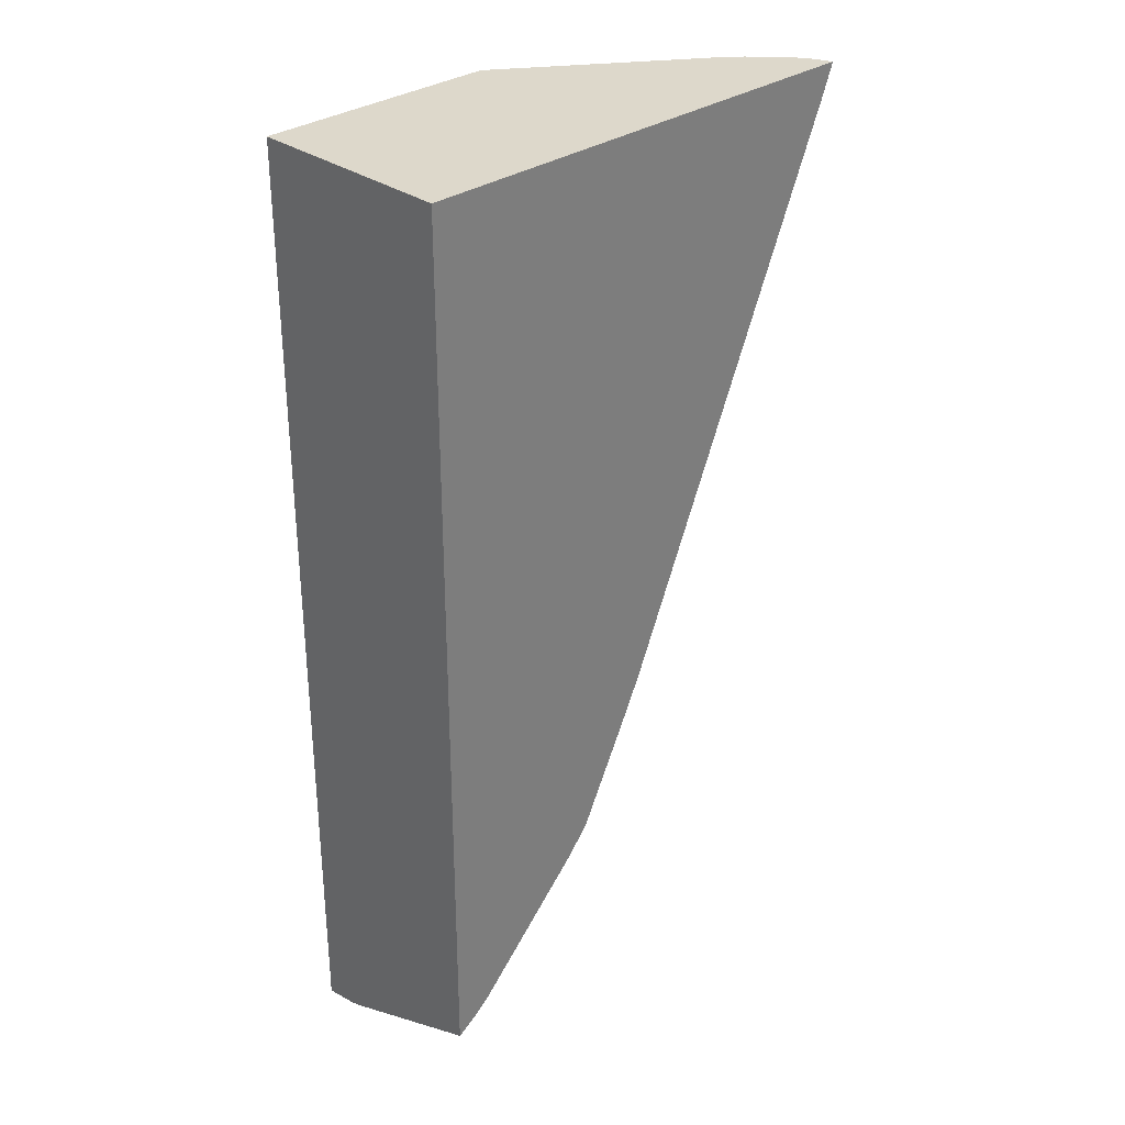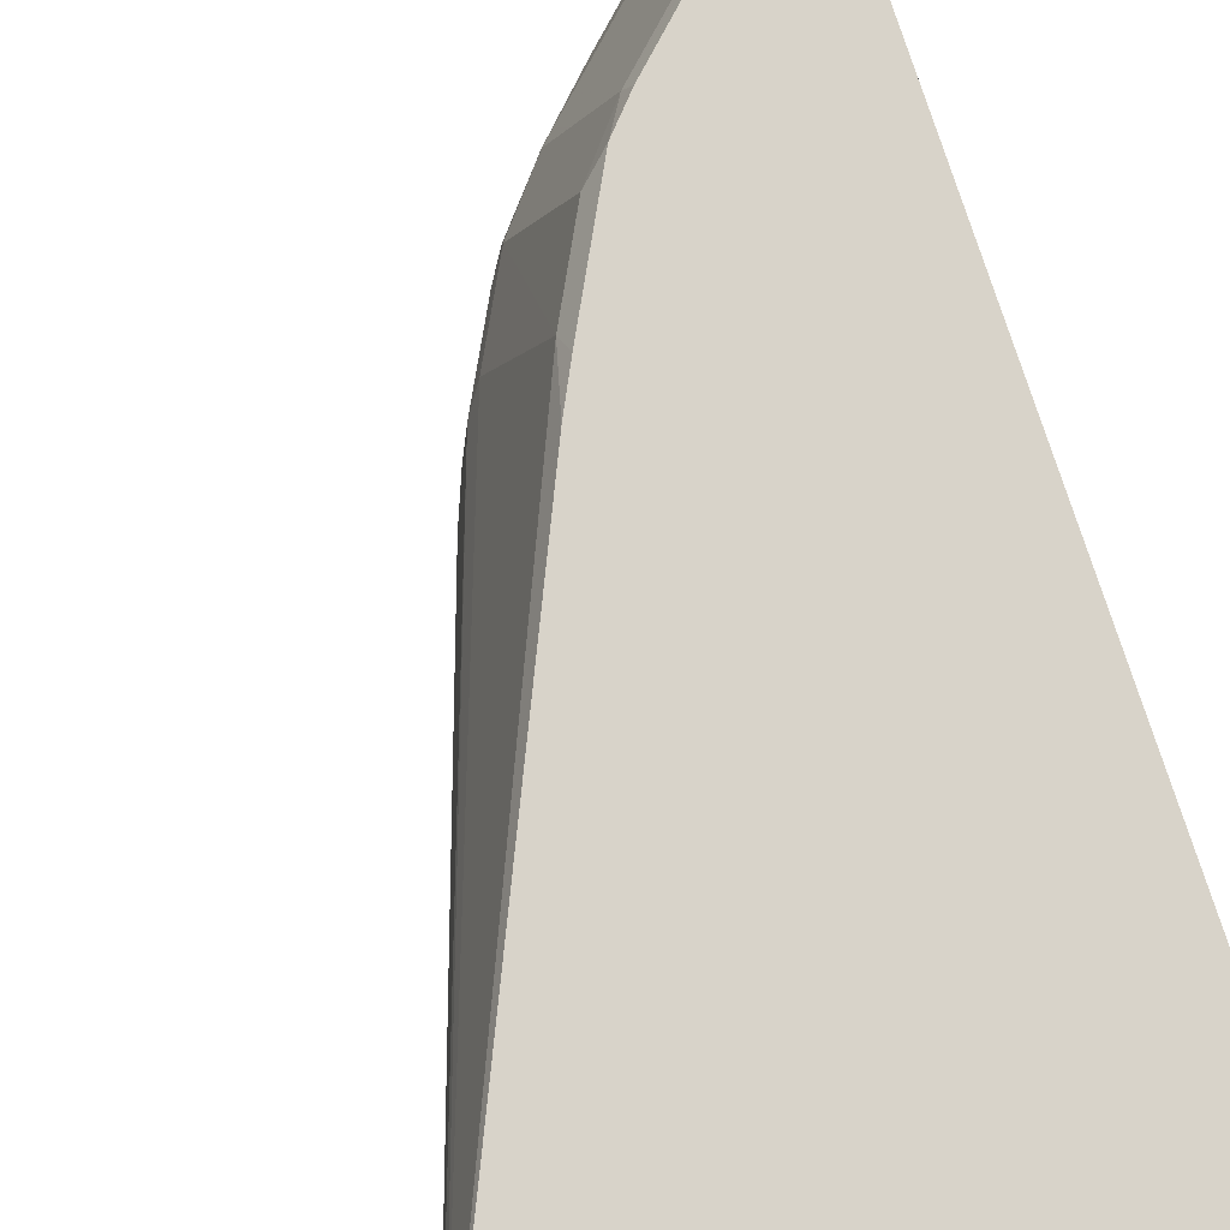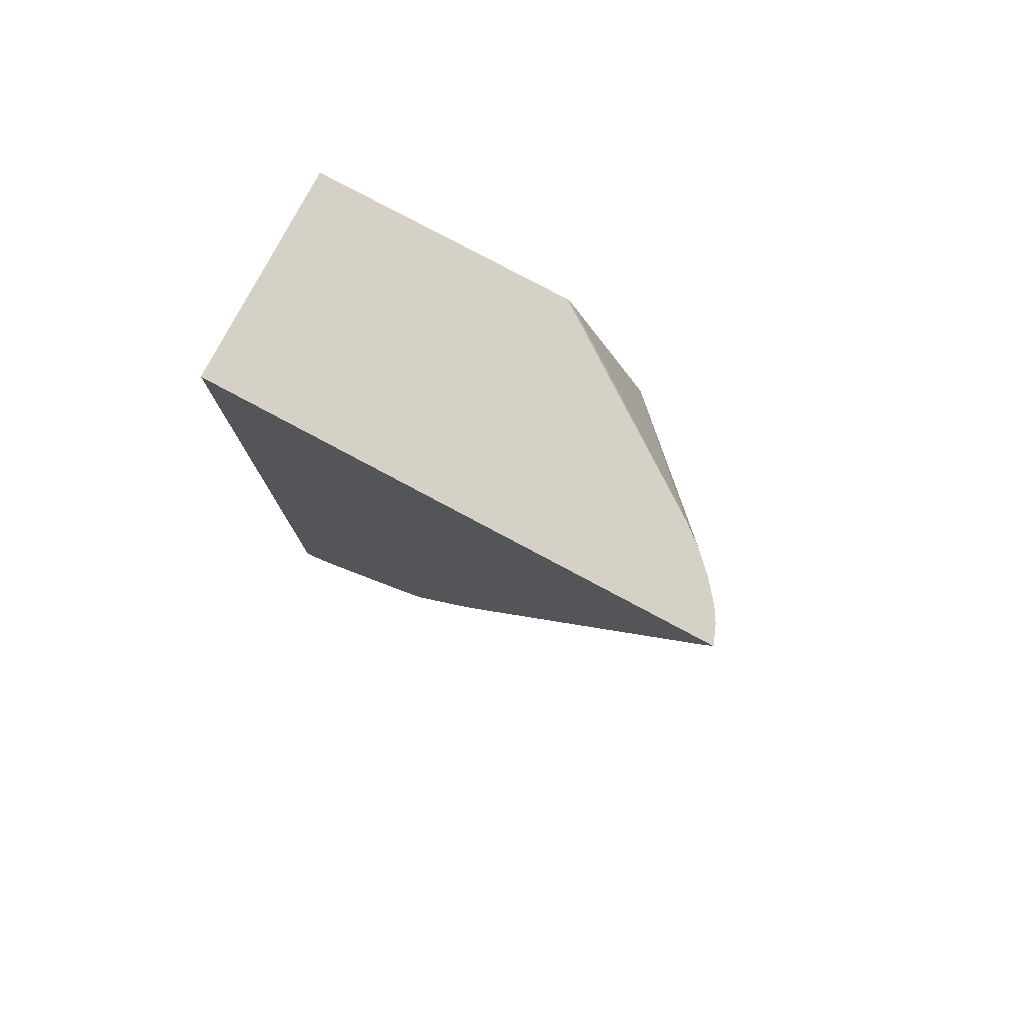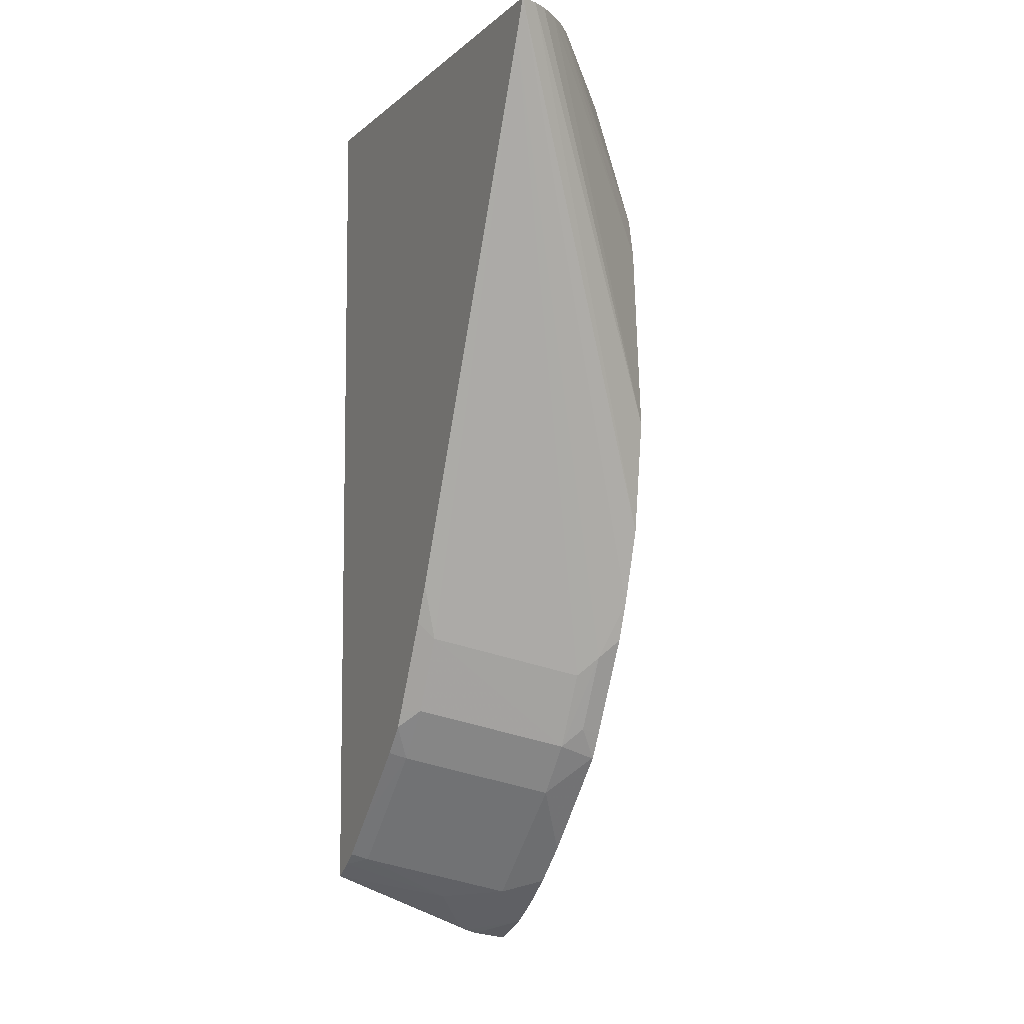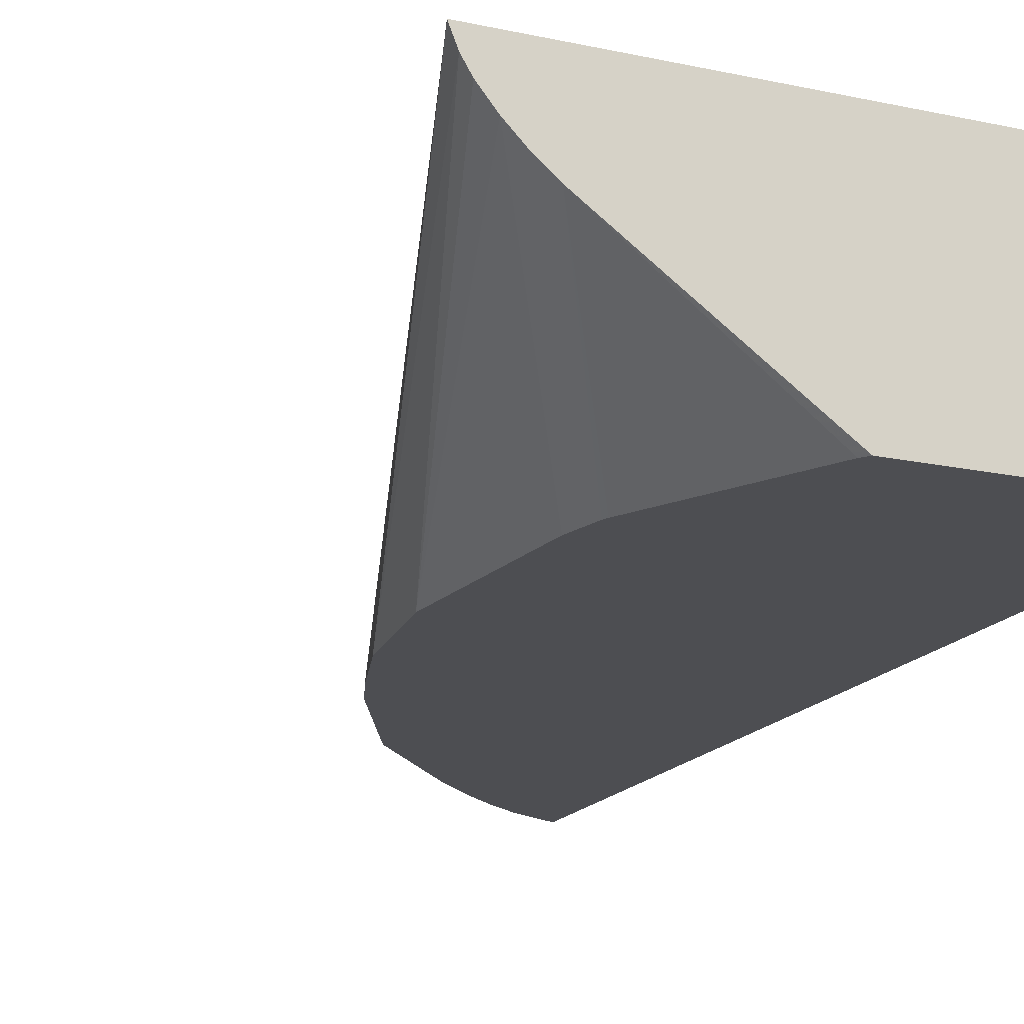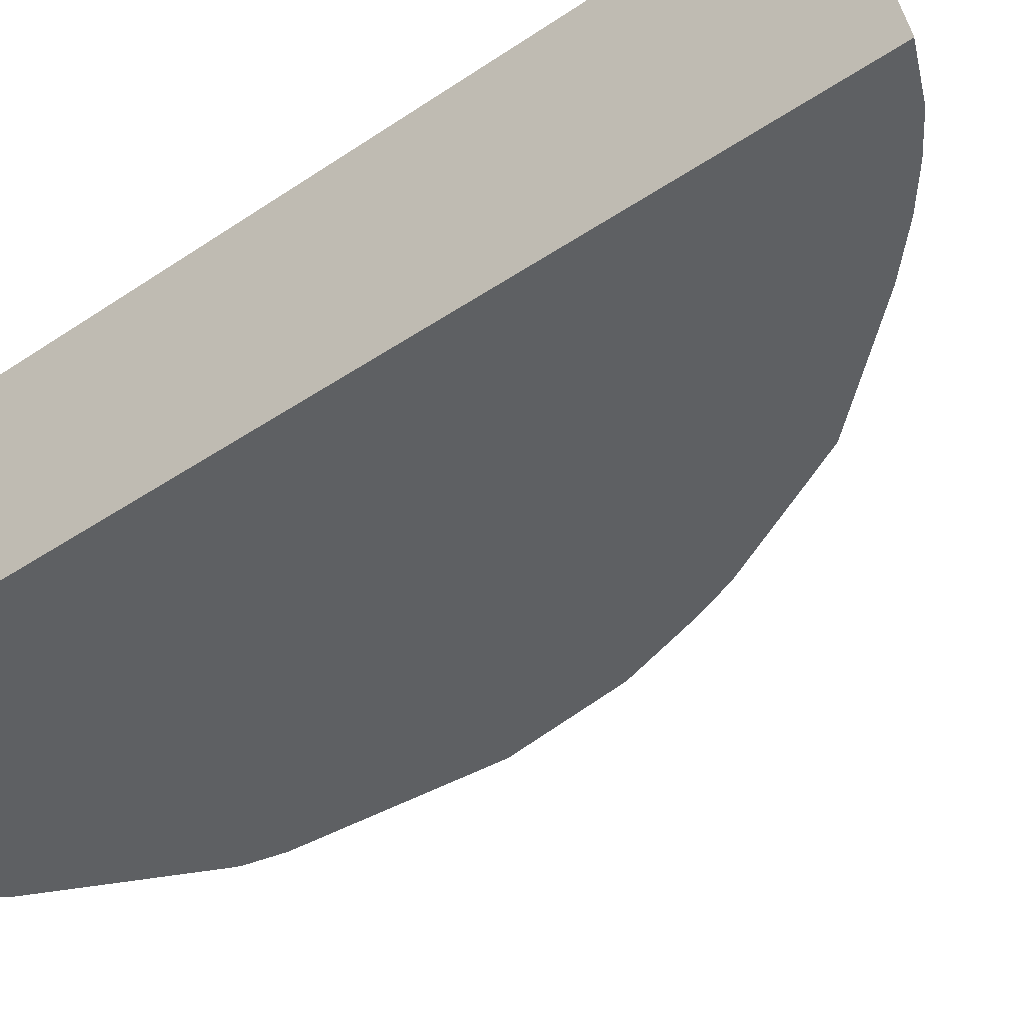
<metadata>
{"format":"obj","ext":"obj","renderer":"f3d","projection":"perspective","resolution":1024,"background":"white","views":[{"elev":31.5,"azim":135.5,"up":"+Z"},{"elev":75.8,"azim":-17.5,"up":"+Y"},{"elev":78.9,"azim":-151.9,"up":"+Z"},{"elev":-7.5,"azim":-115.3,"up":"+Z"},{"elev":-17.2,"azim":-23.5,"up":"+Y"},{"elev":-42.5,"azim":129.1,"up":"+Y"}]}
</metadata>
<code>
v -0.5017 -0.0249 -0.04347
v -0.4988 -0.03227 -0.04347
v -0.2933 -0.0249 -0.04347
v -0.5012 -0.0249 -0.04483
v -0.4153 -0.1048 -0.3145
v -0.4258 -0.1134 -0.2899
v -0.4357 -0.1134 -0.2576
v -0.4953 -0.0381 -0.04347
v -0.4419 -0.1134 -0.2093
v -0.2933 -0.1134 -0.04347
v -0.2933 -0.0249 -0.4174
v -0.496 -0.0249 -0.05776
v -0.4093 -0.09678 -0.3226
v -0.3932 -0.09678 -0.3549
v -0.3992 -0.1048 -0.3468
v -0.4196 -0.1134 -0.3065
v -0.4888 -0.04594 -0.04347
v -0.4355 -0.1134 -0.1286
v -0.3968 -0.1134 -0.04347
v -0.2933 -0.1134 -0.4502
v -0.2933 -0.0929 -0.4457
v -0.2944 -0.08872 -0.4436
v -0.3105 -0.07258 -0.4274
v -0.3033 -0.0249 -0.4111
v -0.399 -0.0249 -0.283
v -0.3932 -0.03227 -0.3065
v -0.3771 -0.03227 -0.3387
v -0.3603 -0.03227 -0.3602
v -0.3764 -0.09678 -0.3764
v -0.3925 -0.1129 -0.3602
v -0.3927 -0.1134 -0.3601
v -0.3982 -0.1134 -0.3492
v -0.4034 -0.1134 -0.3387
v -0.4815 -0.05332 -0.04347
v -0.432 -0.1134 -0.1129
v -0.4736 -0.05977 -0.04347
v -0.399 -0.1134 -0.04634
v -0.3119 -0.1134 -0.4409
v -0.2933 -0.1129 -0.4502
v -0.2933 -0.09756 -0.4472
v -0.3119 -0.1129 -0.4409
v -0.328 -0.09678 -0.4248
v -0.3119 -0.03227 -0.4086
v -0.3094 -0.0249 -0.4062
v -0.3914 -0.0249 -0.2991
v -0.3877 -0.0249 -0.3065
v -0.3715 -0.0249 -0.3387
v -0.3679 -0.0249 -0.3461
v -0.3578 -0.0249 -0.3578
v -0.3255 -0.0249 -0.3901
v -0.3603 -0.09678 -0.3925
v -0.355 -0.1134 -0.4034
v -0.3556 -0.1134 -0.4028
v -0.3924 -0.1134 -0.3604
v -0.4312 -0.1134 -0.1109
v -0.4151 -0.1134 -0.07859
v -0.3122 -0.1134 -0.4407
v -0.2933 -0.09857 -0.4475
v -0.3252 -0.1134 -0.4313
v -0.3389 -0.1134 -0.4195
f 19 36 37
f 20 38 41
f 20 41 39
f 21 40 41
f 22 42 23
f 22 41 42
f 23 42 43
f 18 35 34
f 24 43 44
f 23 43 24
f 21 41 22
f 17 18 34
f 14 26 27
f 15 32 33
f 15 31 32
f 15 30 31
f 14 30 15
f 14 28 29
f 14 27 28
f 13 26 14
f 12 26 13
f 12 25 26
f 11 23 24
f 25 45 26
f 11 22 23
f 15 33 16
f 26 45 46
f 36 55 56
f 26 47 27
f 11 21 22
f 42 52 51
f 42 60 52
f 42 59 60
f 41 59 42
f 41 57 59
f 40 58 41
f 39 41 58
f 38 57 41
f 36 56 37
f 35 55 36
f 34 35 36
f 26 46 47
f 30 54 31
f 29 53 30
f 29 52 53
f 29 51 52
f 28 48 49
f 28 51 29
f 28 42 51
f 28 43 42
f 28 44 43
f 28 50 44
f 28 49 50
f 27 48 28
f 27 47 48
f 30 53 54
f 9 18 17
f 14 29 30
f 6 9 7
f 3 10 20
f 2 9 8
f 2 7 9
f 1 7 2
f 1 6 7
f 1 5 6
f 1 4 5
f 1 12 4
f 1 25 12
f 1 45 25
f 1 46 45
f 1 47 46
f 3 20 39
f 1 48 47
f 1 50 49
f 1 44 50
f 1 24 44
f 1 11 24
f 1 10 3
f 1 19 10
f 1 36 19
f 1 34 36
f 1 17 34
f 1 8 17
f 1 2 8
f 8 9 17
f 1 49 48
f 3 39 58
f 1 3 11
f 3 40 21
f 6 18 9
f 3 58 40
f 6 35 18
f 6 55 35
f 6 56 55
f 6 37 56
f 6 10 19
f 6 20 10
f 6 38 20
f 6 57 38
f 6 59 57
f 6 60 59
f 6 52 60
f 6 19 37
f 6 54 53
f 6 53 52
f 5 13 14
f 5 14 15
f 5 16 6
f 5 12 13
f 5 15 16
f 3 21 11
f 6 33 32
f 6 32 31
f 6 31 54
f 6 16 33
f 4 12 5

</code>
